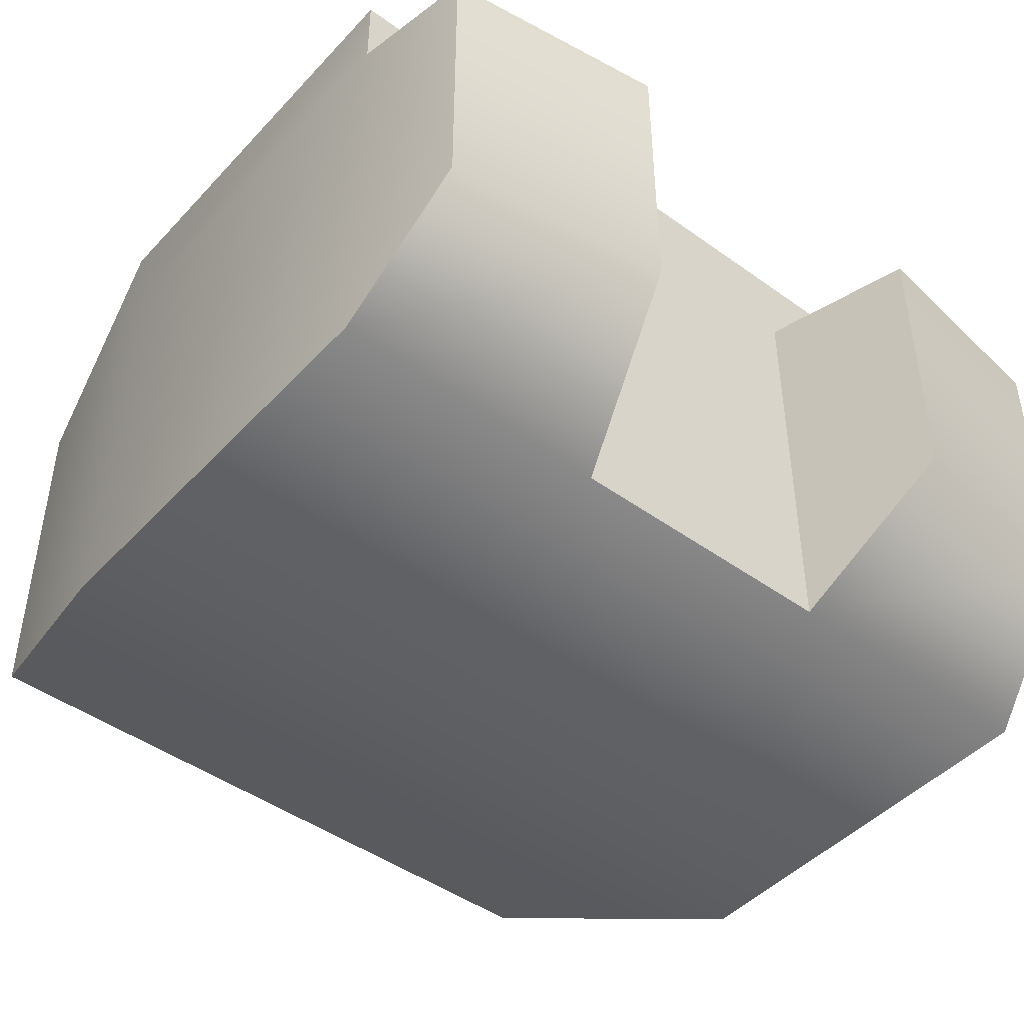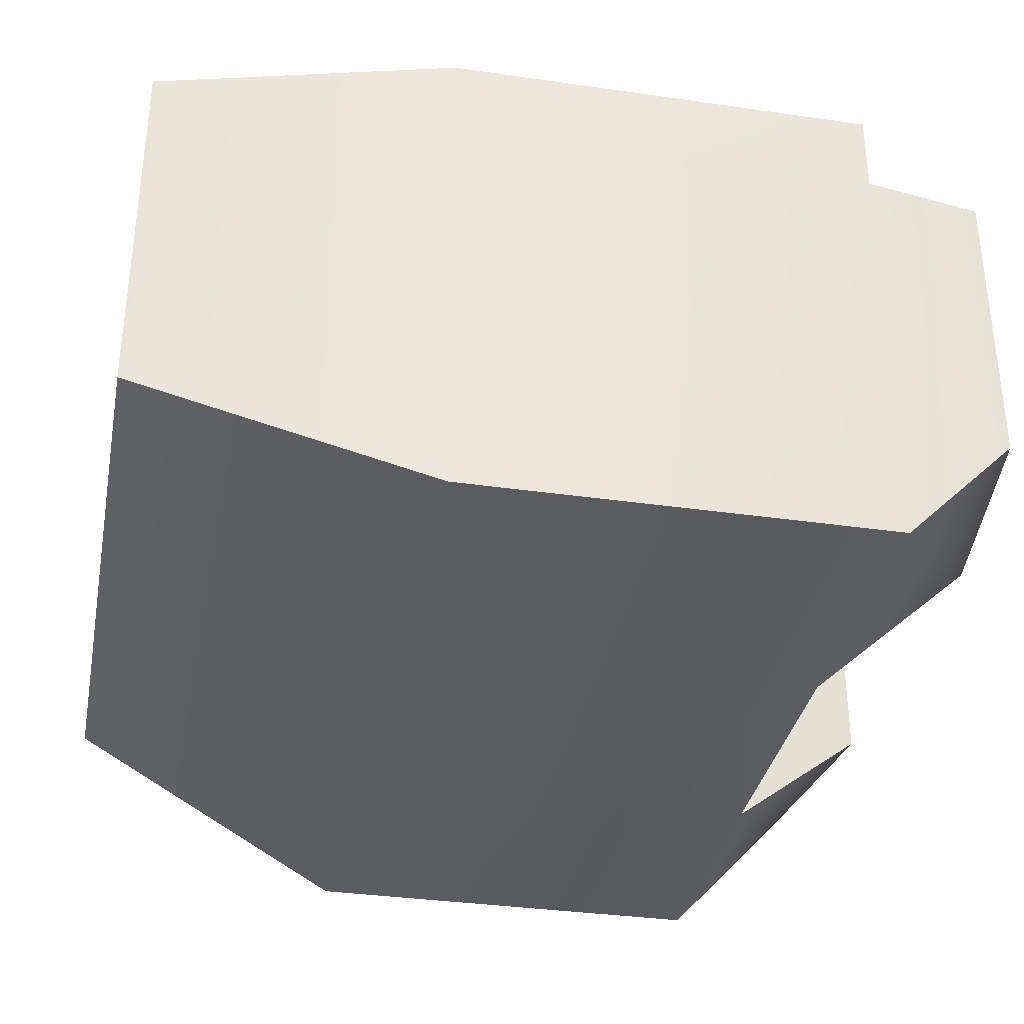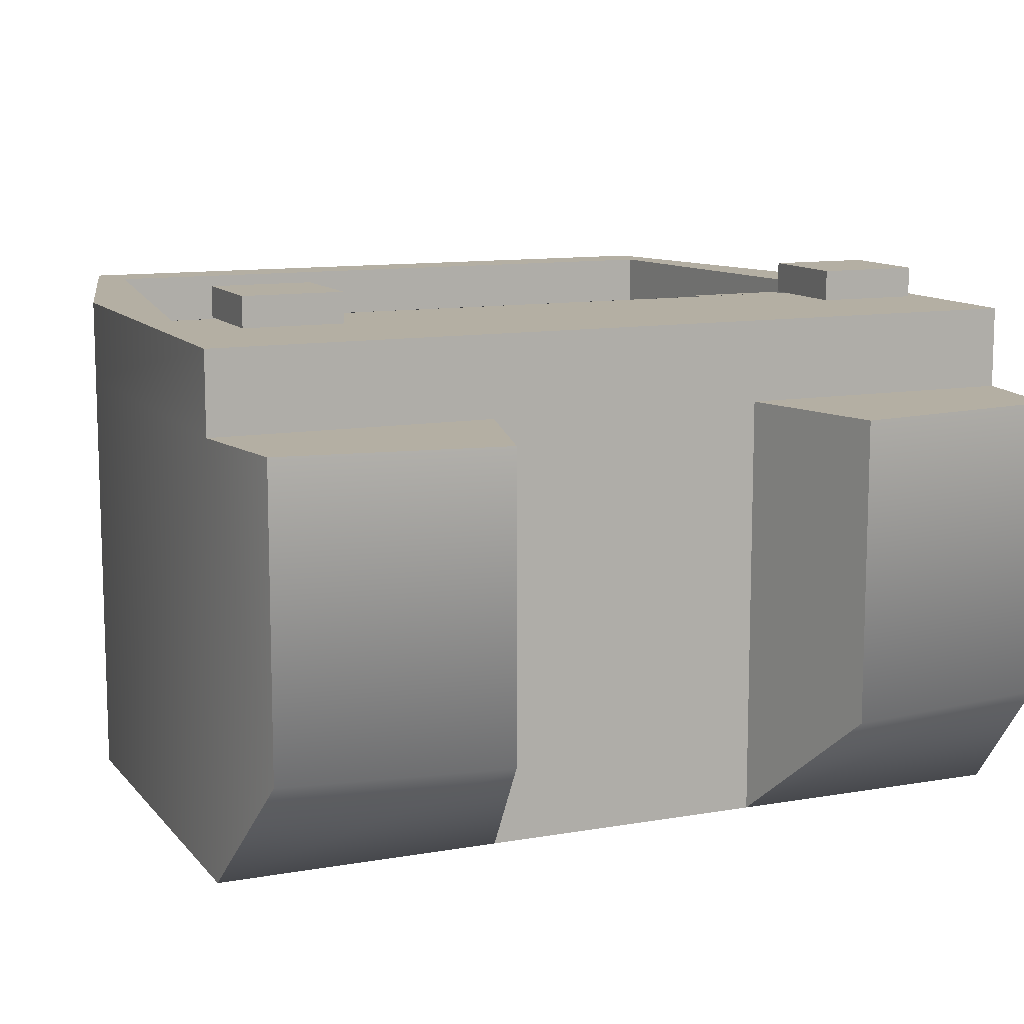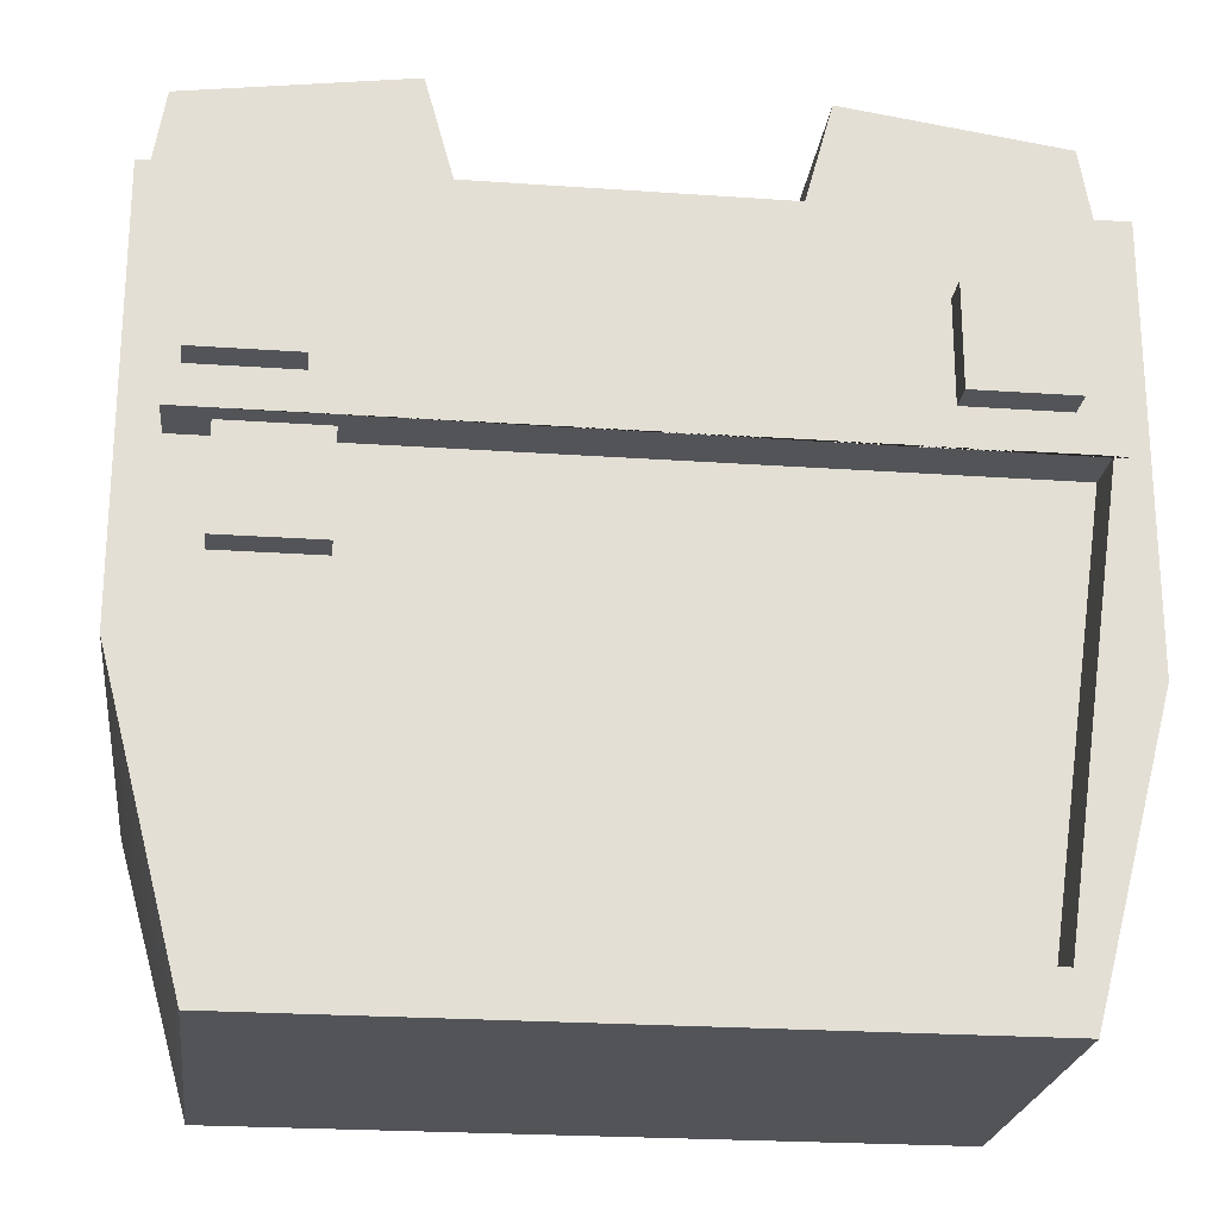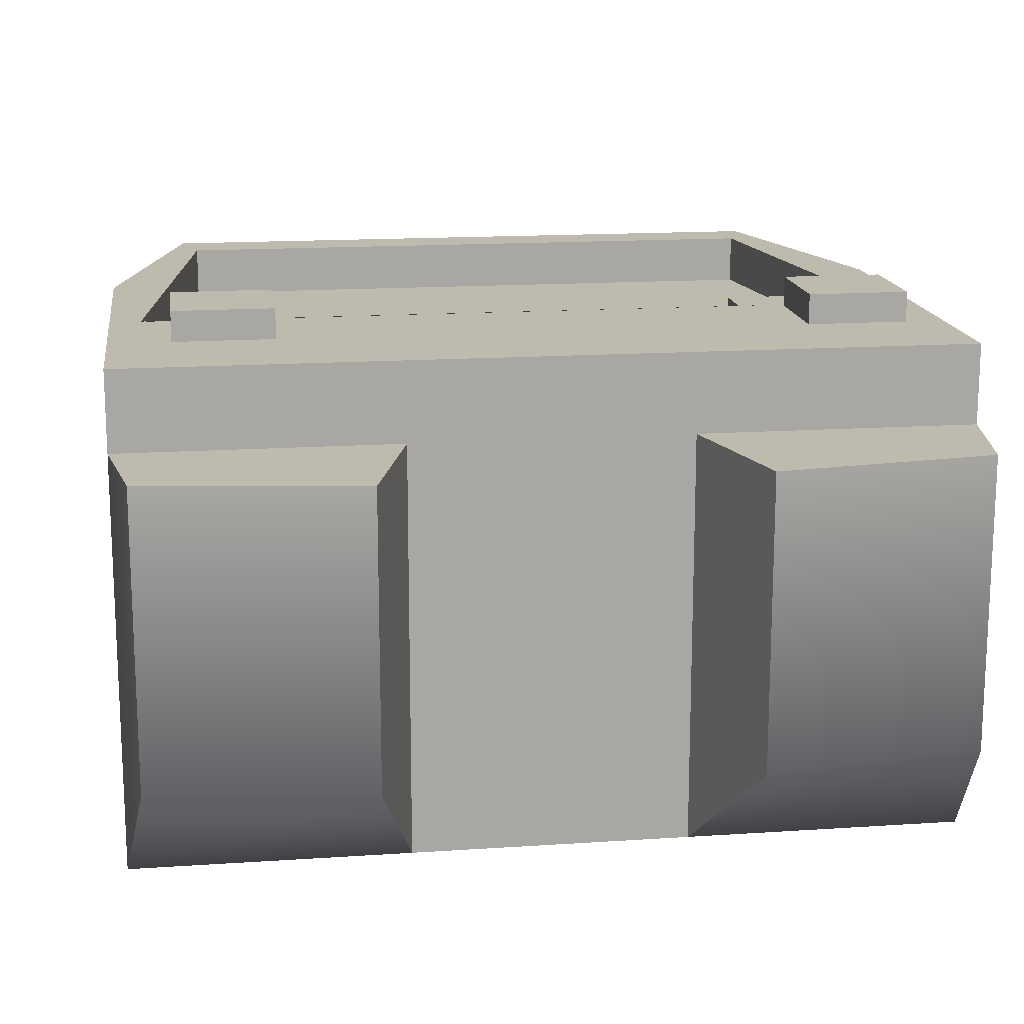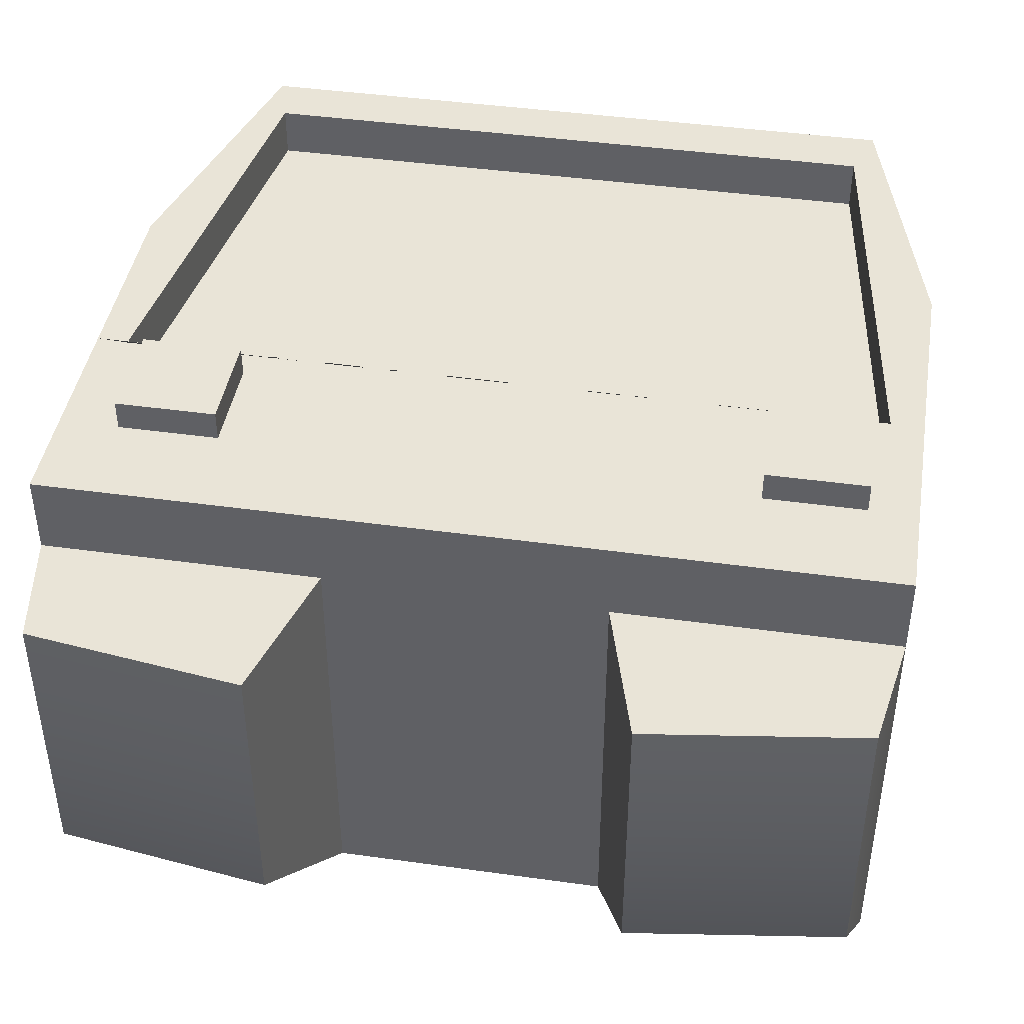
<metadata>
{"format":"obj","ext":"obj","renderer":"f3d","projection":"perspective","resolution":1024,"background":"white","views":[{"elev":-45.6,"azim":140.3,"up":"+Z"},{"elev":-34.4,"azim":79.0,"up":"+Z"},{"elev":11.2,"azim":156.7,"up":"+Z"},{"elev":-22.9,"azim":-6.9,"up":"+Y"},{"elev":15.8,"azim":172.0,"up":"+Z"},{"elev":43.1,"azim":-170.6,"up":"+Z"}]}
</metadata>
<code>
o 6.0.2006.1218
g cube
v 3.436 0 0.7673
v 3.702 1.878 0.7673
v 3.702 1.878 0.2779
v 3.116 -2.265 0.2779
v 3.116 -2.265 0.7673
v -3.683 1.878 0.2779
v -3.097 -2.265 0.2779
v -3.097 -2.265 0.7673
v -3.683 1.878 0.7673
v -3.417 0 0.7673
v 4 1.86 0.7673
v -4 1.927 0.7673
v 1.725 5.421 -2.813
v 3.812 5.127 -2.813
v 4 0 0.7673
v 3.272 -2.79 0.7673
v 3.272 -2.79 0
v 4 0 0
v 1.333 4 -4
v -3.812 5.127 -2.813
v -1.725 5.421 -2.813
v -1.333 4 -4
v -4 4 0.7673
v -4 4 0
v -4 0 0
v -4 0 0.7673
v 4 0 -4
v 3.272 -2.79 -2.77
v -4 0 -4
v 4 4 0.7673
v 4 4 0
v 4 4 -4
v 3.812 5.127 0
v -1.333 4 0
v -3.272 -2.79 0.7673
v -3.272 -2.79 0
v -3.272 -2.79 -2.77
v -3.812 5.127 0
v 1.725 5.421 0
v 1.333 4 0
v -4 4 -4
v -1.725 5.421 0
f 1 2 3 4 5
f 4 3 6 7
f 8 7 6 9 10
f 5 4 7 8
f 9 6 3 2
f 15 16 17 18
f 29 41 22 19 32 27
f 23 24 25 26 12
f 27 28 37 29
f 30 11 15 18 31
f 39 13 19 40
f 23 30 31 40 34 24
f 16 35 36 37 28 17
f 14 33 31 32
f 31 18 27 32
f 24 41 29 25
f 1 15 11 2
f 42 21 20 38
f 8 35 16 5
f 33 39 40 31
f 40 19 22 34
f 9 12 26 10
f 18 17 28 27
f 11 30 23 12 9 2
f 33 14 13 39
f 13 14 32 19
f 5 16 15 1
f 38 20 41 24
f 25 29 37 36
f 42 38 24 34
f 10 26 35 8
f 21 42 34 22
f 26 25 36 35
f 20 21 22 41
g cube1
v -3.537 2.211 0.8235
v -2.584 2.211 0.8235
v -3.537 3.164 0.8235
v -2.584 3.164 0.8235
v -3.537 2.211 1.111
v -2.584 2.211 1.111
v -3.537 3.164 1.111
v -2.584 3.164 1.111
f 43 45 46 44
f 43 44 48 47
f 43 47 49 45
f 44 46 50 48
f 45 49 50 46
f 47 48 50 49
g cube2
v 2.452 2.211 0.8235
v 3.405 2.211 0.8235
v 2.452 3.164 0.8235
v 3.405 3.164 0.8235
v 2.452 2.211 1.111
v 3.405 2.211 1.111
v 2.452 3.164 1.111
v 3.405 3.164 1.111
f 51 53 54 52
f 51 52 56 55
f 51 55 57 53
f 52 54 58 56
f 53 57 58 54
f 55 56 58 57
g cube3
v -3.291 0.8776 0.3764
v -2.338 0.8776 0.3764
v -3.291 1.831 0.3764
v -2.338 1.831 0.3764
v -3.291 0.8776 0.6636
v -2.338 0.8776 0.6636
v -3.291 1.831 0.6636
v -2.338 1.831 0.6636
f 59 61 62 60
f 59 60 64 63
f 59 63 65 61
f 60 62 66 64
f 61 65 66 62
f 63 64 66 65

</code>
